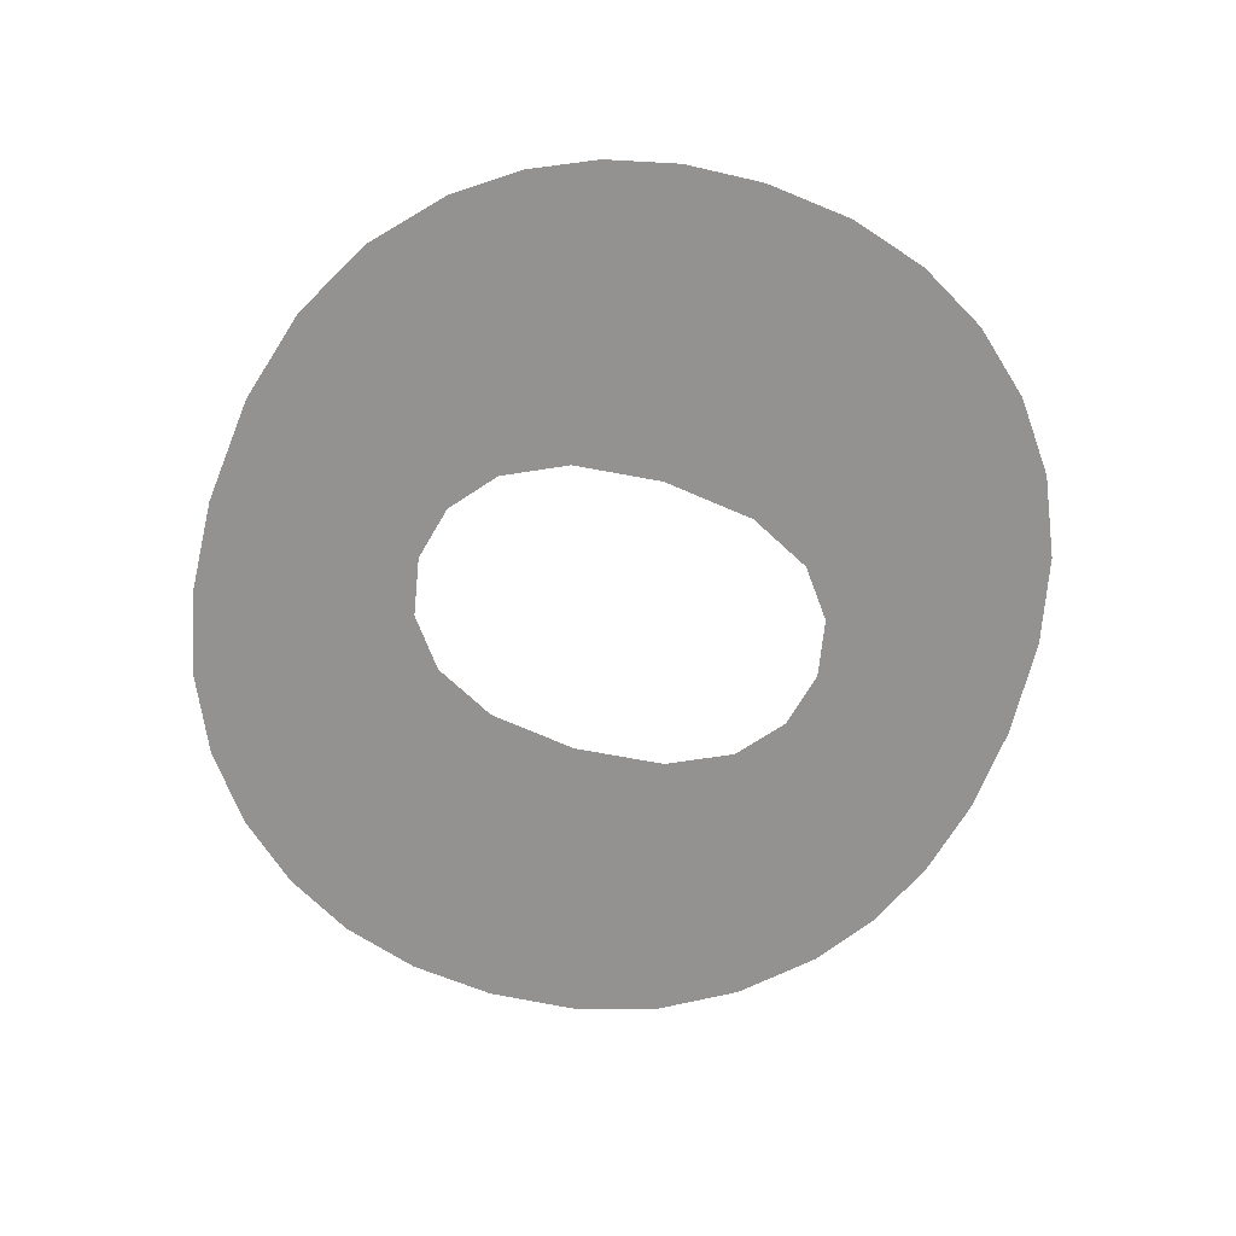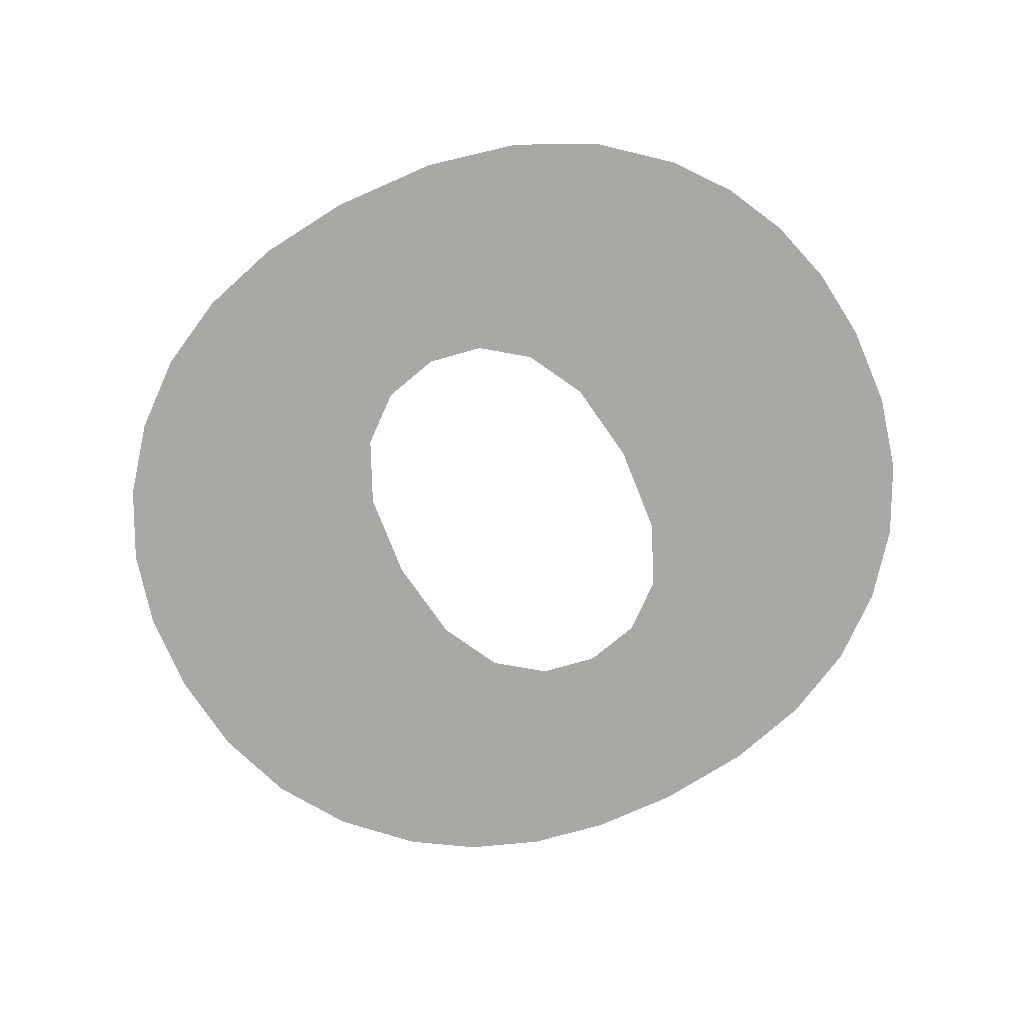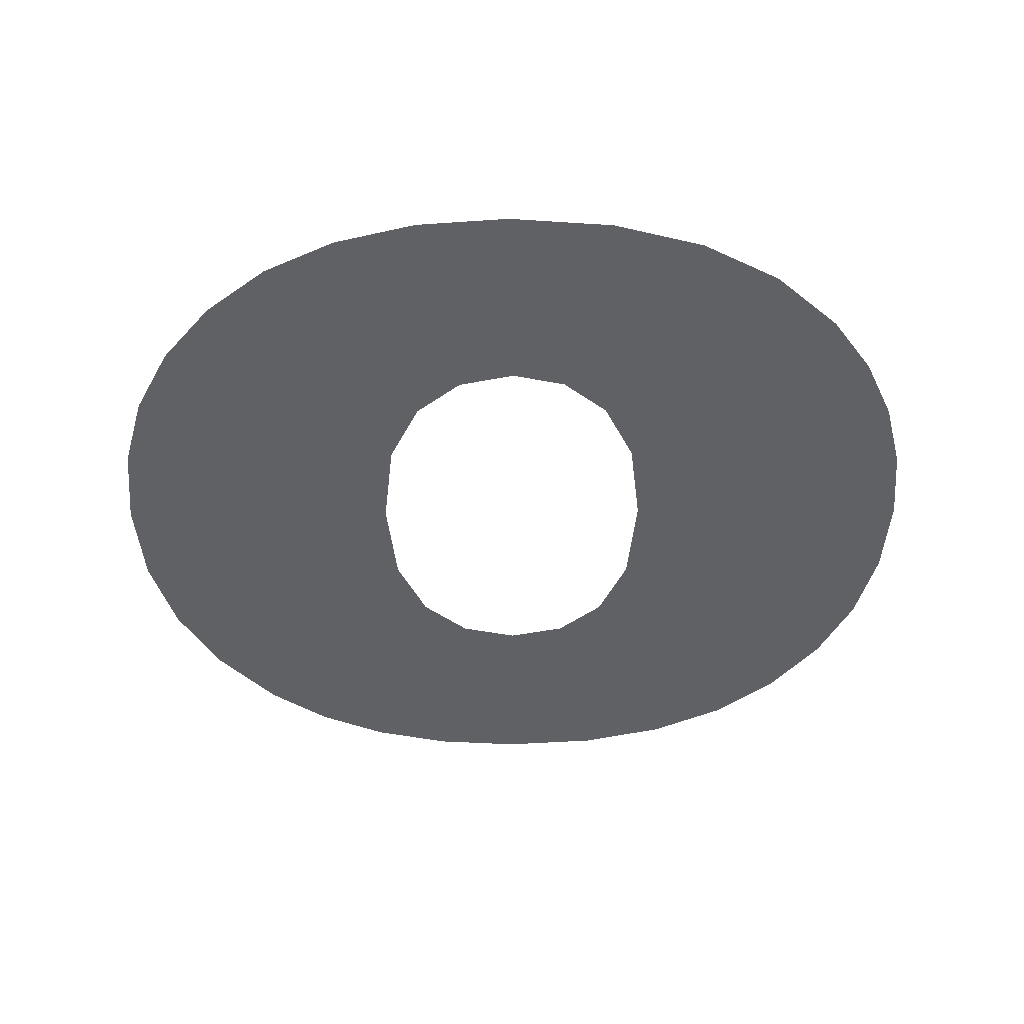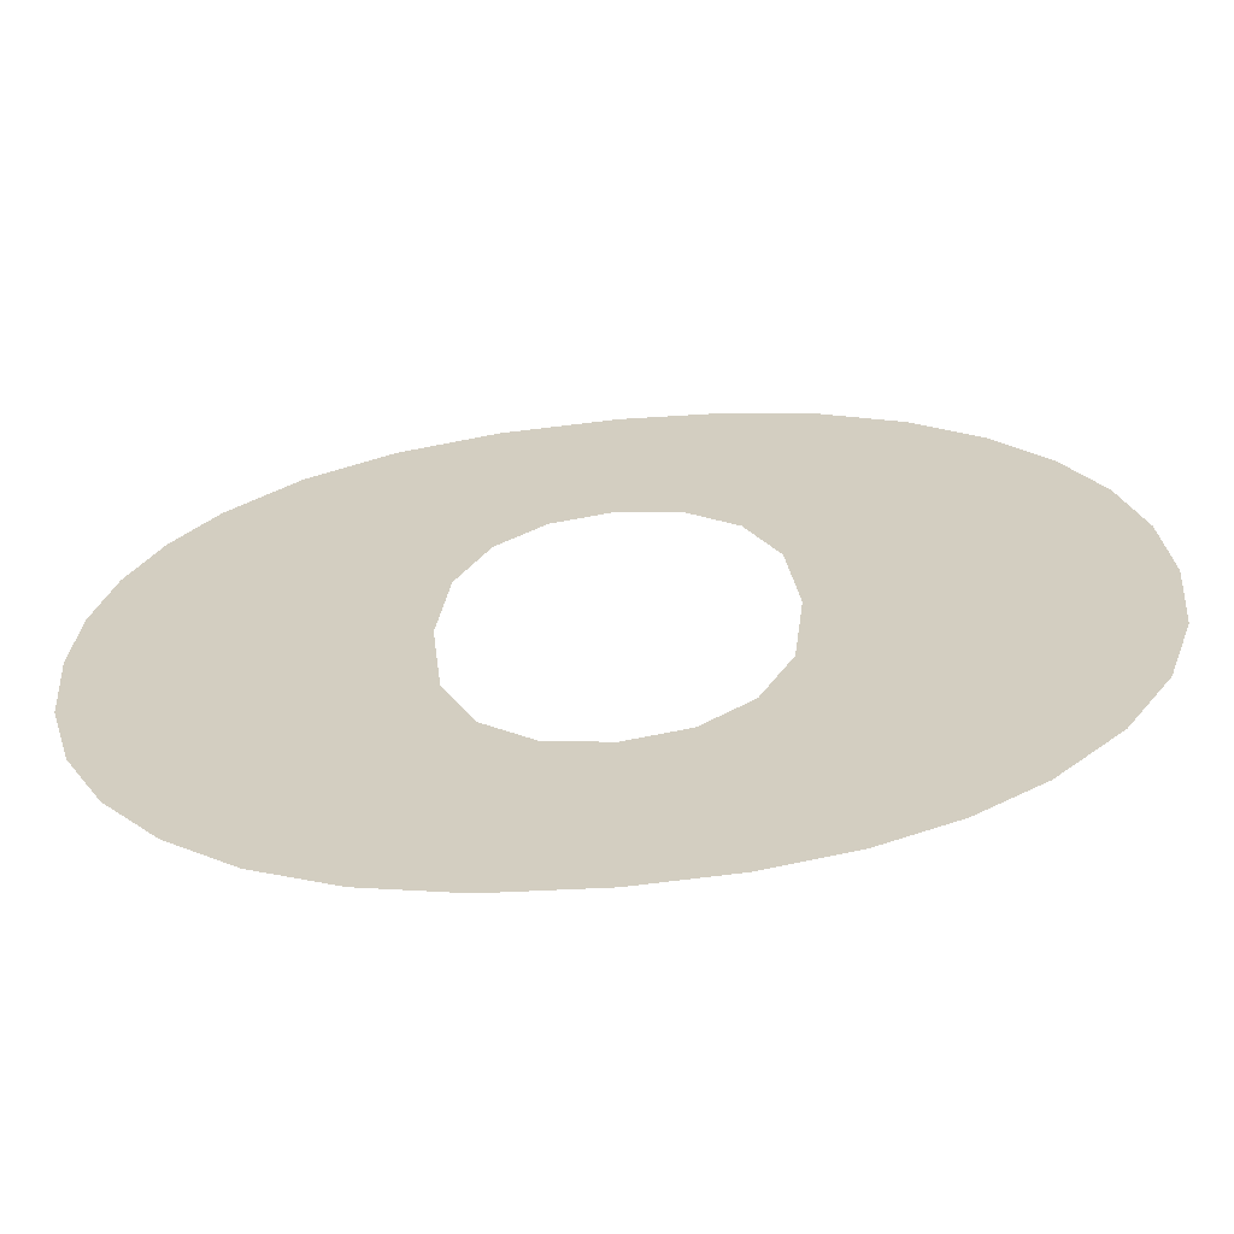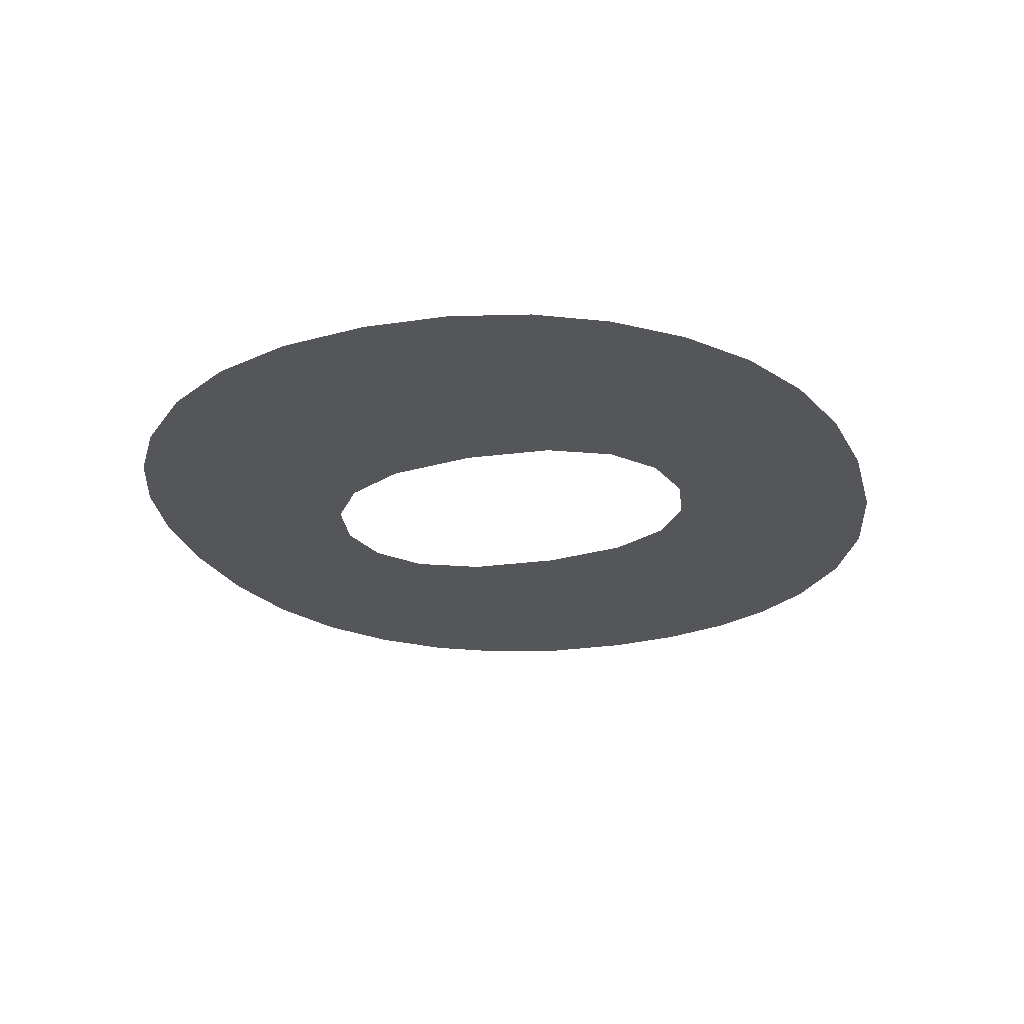
<metadata>
{"format":"obj","ext":"obj","renderer":"f3d","projection":"perspective","resolution":1024,"background":"white","views":[{"elev":-66.4,"azim":72.4,"up":"+Y"},{"elev":-75.0,"azim":28.1,"up":"+Y"},{"elev":-48.3,"azim":0.2,"up":"+Y"},{"elev":-63.4,"azim":-174.6,"up":"+Z"},{"elev":-25.4,"azim":-71.4,"up":"+Y"}]}
</metadata>
<code>
o mesh31/mesh31-geometry#mesh31-geometry
v 0.09302 -0.6296 -0.01568
v 0.09304 -0.6296 -0.01842
v 0.0929 -0.6296 -0.017
v 0.09337 -0.6296 -0.01448
v 0.09345 -0.6296 -0.01969
v 0.09395 -0.6296 -0.0134
v 0.09414 -0.6296 -0.02082
v 0.09477 -0.6296 -0.01244
v 0.09511 -0.6296 -0.02181
v 0.09578 -0.6296 -0.01166
v 0.09608 -0.6296 -0.02245
v 0.09696 -0.6296 -0.0111
v 0.09719 -0.6296 -0.02292
v 0.09755 -0.6296 -0.01699
v 0.09771 -0.6296 -0.0156
v 0.09771 -0.6296 -0.0184
v 0.0983 -0.6296 -0.01076
v 0.09843 -0.6296 -0.02319
v 0.09821 -0.6296 -0.01462
v 0.0982 -0.6296 -0.01938
v 0.09895 -0.6296 -0.01403
v 0.09894 -0.6296 -0.01996
v 0.09981 -0.6296 -0.01065
v 0.09982 -0.6296 -0.02328
v 0.09988 -0.6296 -0.01384
v 0.09984 -0.6296 -0.02015
v 0.1015 -0.6296 -0.01078
v 0.1014 -0.6296 -0.02317
v 0.1008 -0.6296 -0.01403
v 0.1008 -0.6296 -0.01996
v 0.1015 -0.6296 -0.01461
v 0.1015 -0.6296 -0.01939
v 0.102 -0.6296 -0.01558
v 0.1027 -0.6296 -0.02284
v 0.103 -0.6296 -0.01118
v 0.102 -0.6296 -0.0184
v 0.1021 -0.6296 -0.01695
v 0.1039 -0.6296 -0.02228
v 0.1043 -0.6296 -0.01184
v 0.1049 -0.6296 -0.0215
v 0.1053 -0.6296 -0.01276
v 0.1057 -0.6296 -0.02055
v 0.1059 -0.6296 -0.01365
v 0.1063 -0.6296 -0.01947
v 0.1064 -0.6296 -0.01465
v 0.1067 -0.6296 -0.01826
v 0.1067 -0.6296 -0.01574
v 0.1068 -0.6296 -0.01693
f 1 2 3
f 2 1 4
f 3 2 1
f 4 1 2
f 2 4 5
f 5 4 2
f 5 4 6
f 6 4 5
f 5 6 7
f 7 6 5
f 7 6 8
f 8 6 7
f 7 8 9
f 9 8 7
f 9 8 10
f 10 8 9
f 9 10 11
f 11 10 9
f 11 10 12
f 12 10 11
f 11 12 13
f 13 12 11
f 13 12 14
f 14 12 13
f 14 12 15
f 15 12 14
f 16 13 14
f 14 13 16
f 15 12 17
f 17 12 15
f 13 16 18
f 18 16 13
f 15 17 19
f 19 17 15
f 18 16 20
f 20 16 18
f 19 17 21
f 21 17 19
f 18 20 22
f 22 20 18
f 21 17 23
f 23 17 21
f 18 22 24
f 24 22 18
f 21 23 25
f 25 23 21
f 24 22 26
f 26 22 24
f 25 23 27
f 27 23 25
f 24 26 28
f 28 26 24
f 25 27 29
f 29 27 25
f 28 26 30
f 30 26 28
f 29 27 31
f 31 27 29
f 28 30 32
f 32 30 28
f 31 27 33
f 33 27 31
f 28 32 34
f 34 32 28
f 33 27 35
f 35 27 33
f 34 32 36
f 36 32 34
f 33 35 37
f 37 35 33
f 34 36 37
f 37 36 34
f 37 35 34
f 34 35 37
f 34 35 38
f 38 35 34
f 38 35 39
f 39 35 38
f 38 39 40
f 40 39 38
f 40 39 41
f 41 39 40
f 40 41 42
f 42 41 40
f 42 41 43
f 43 41 42
f 42 43 44
f 44 43 42
f 44 43 45
f 45 43 44
f 44 45 46
f 46 45 44
f 46 45 47
f 47 45 46
f 46 47 48
f 48 47 46

</code>
